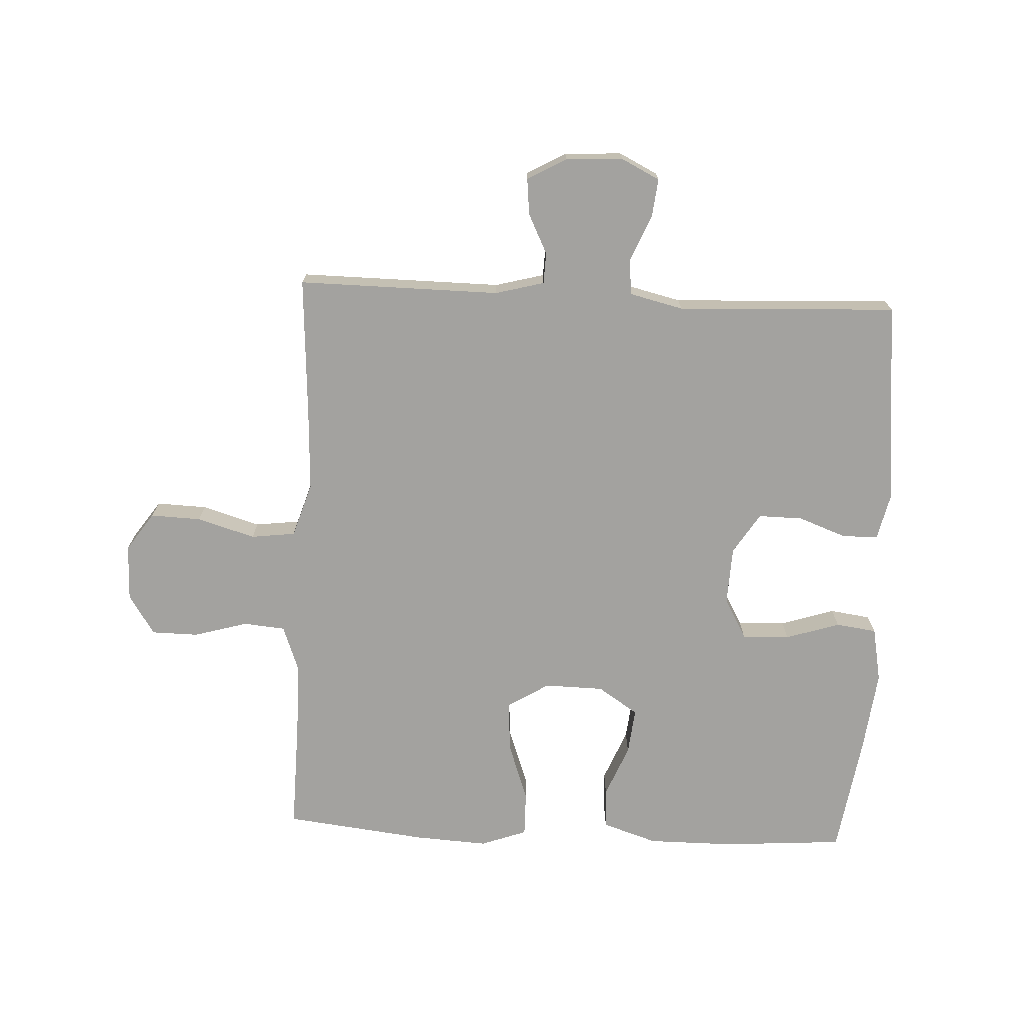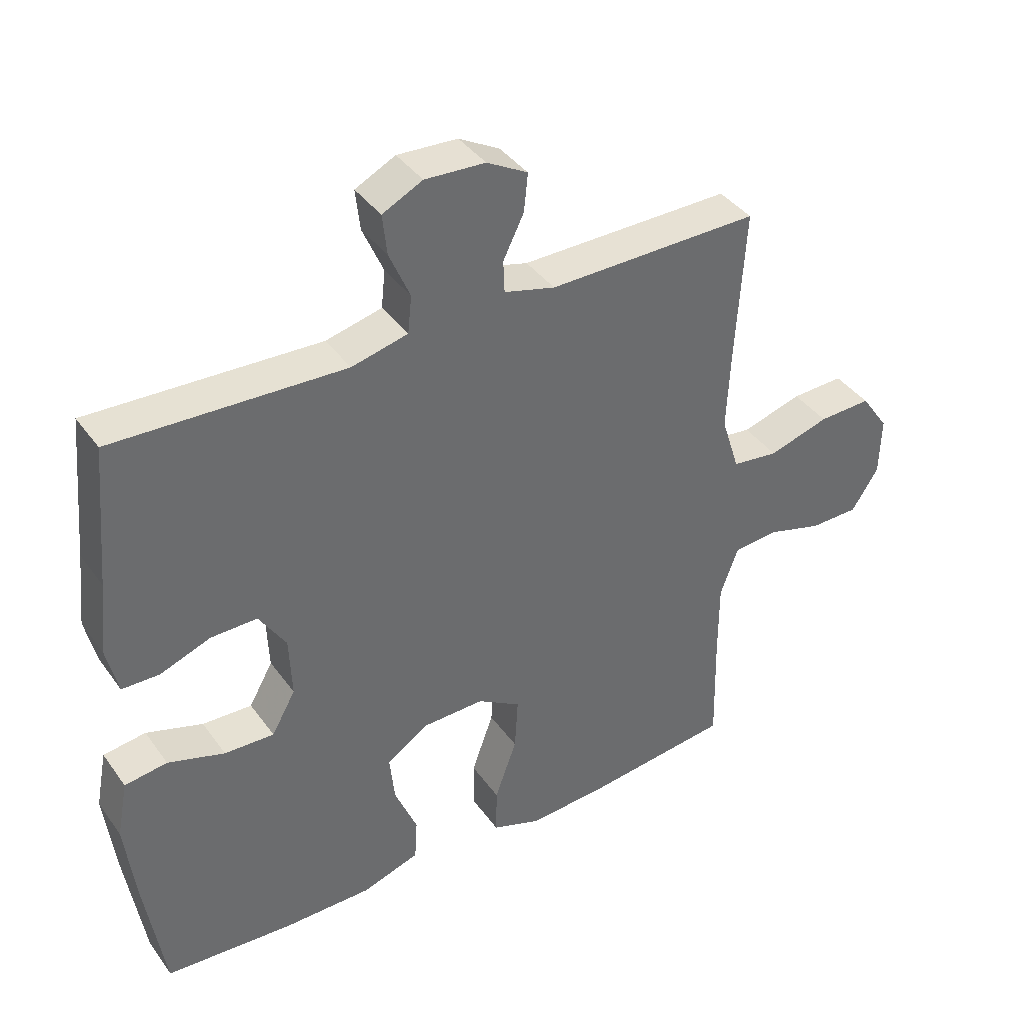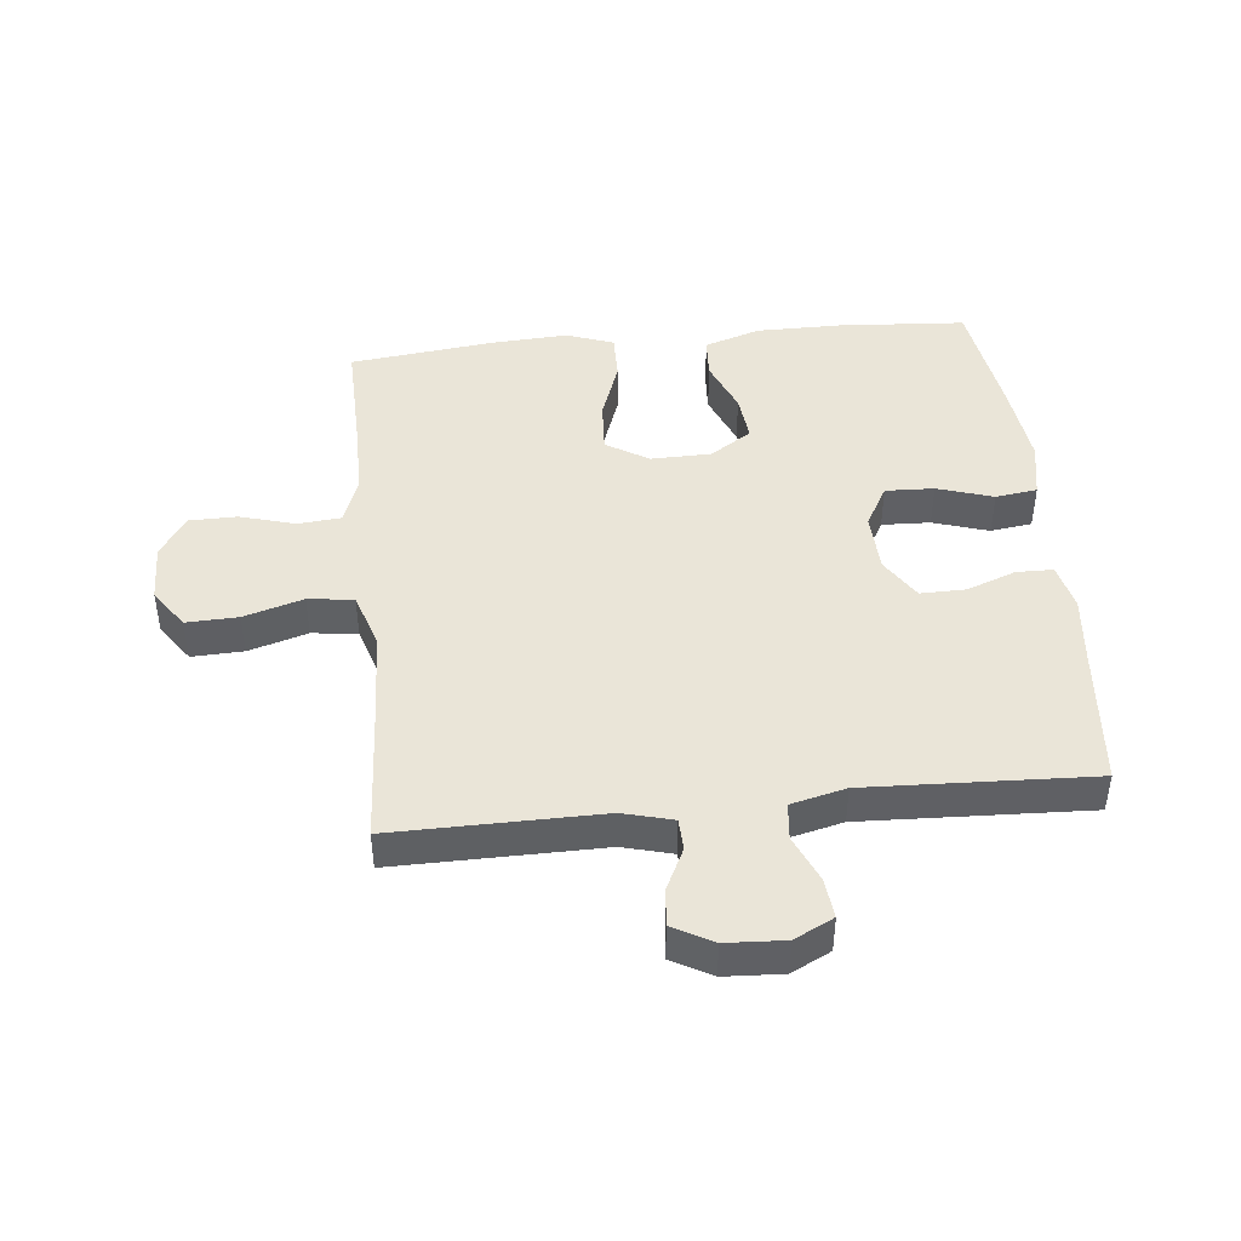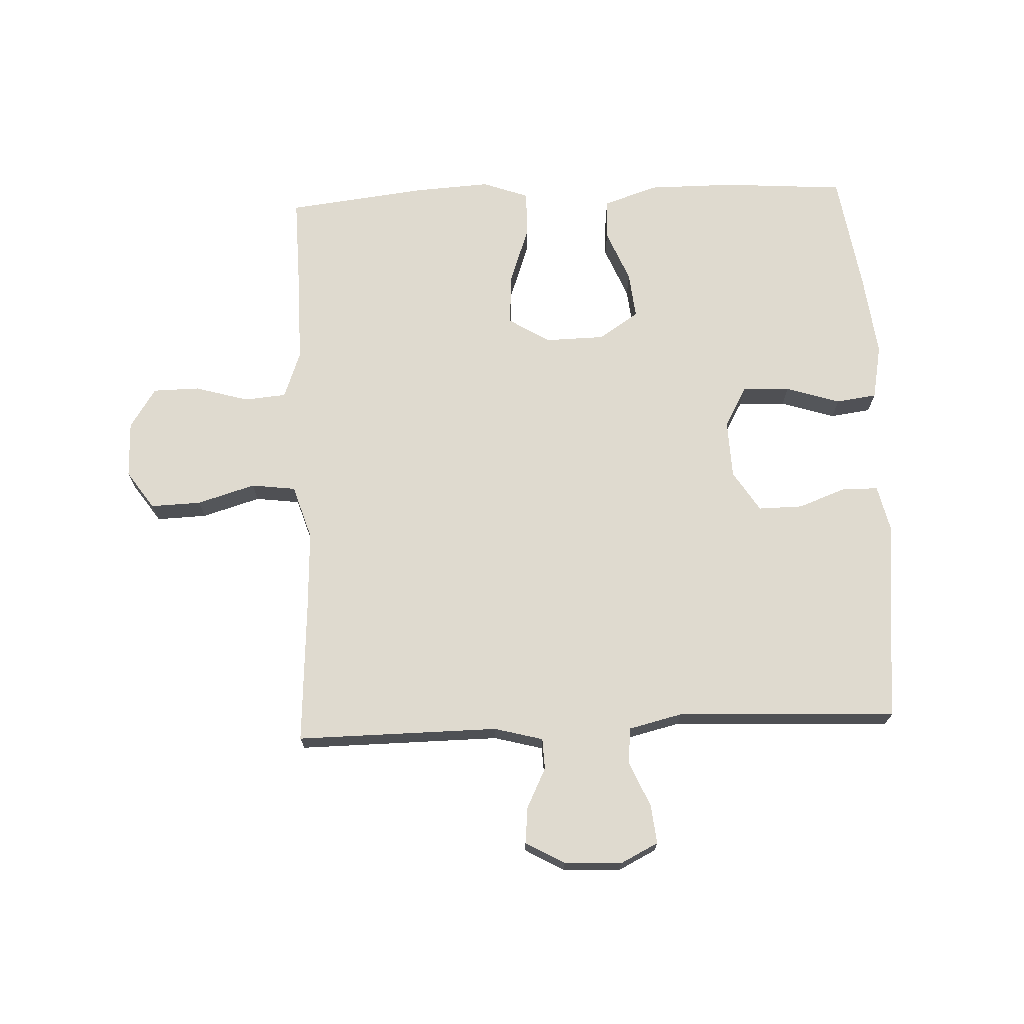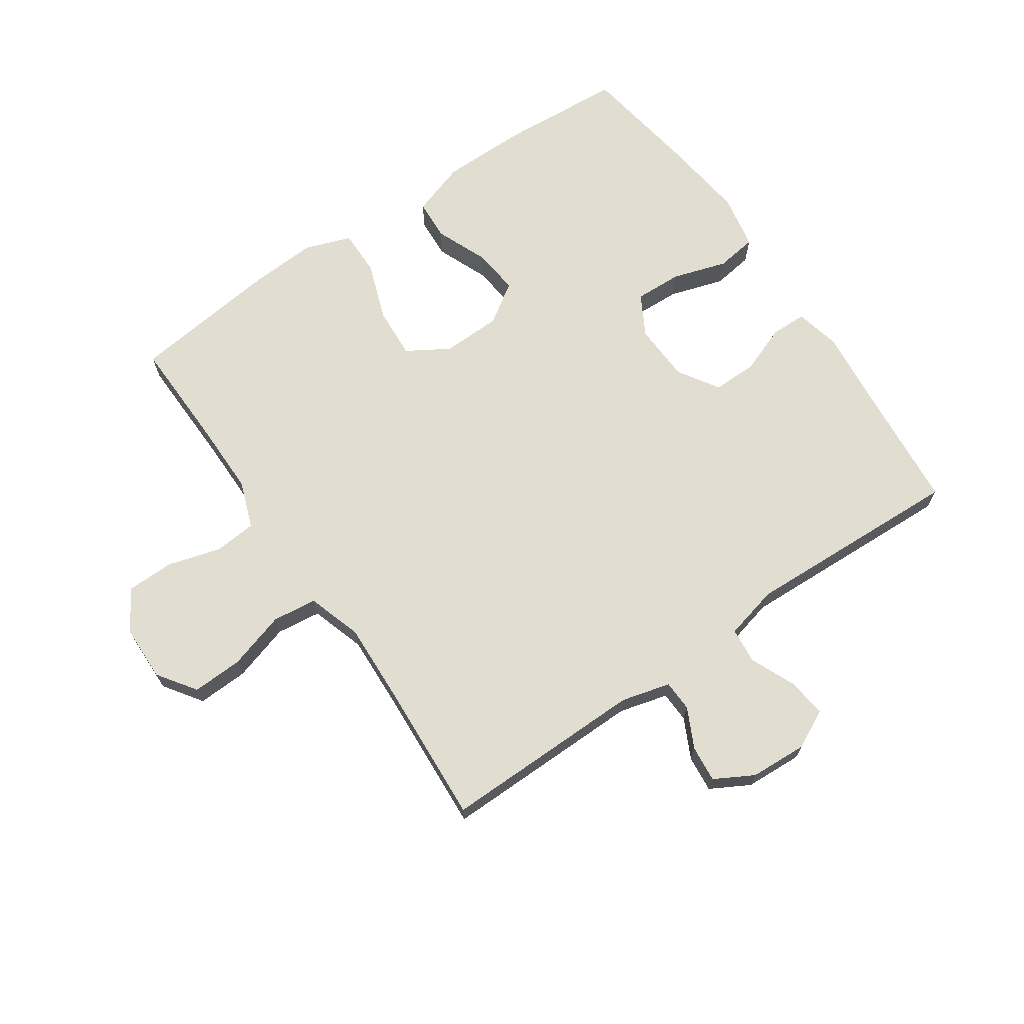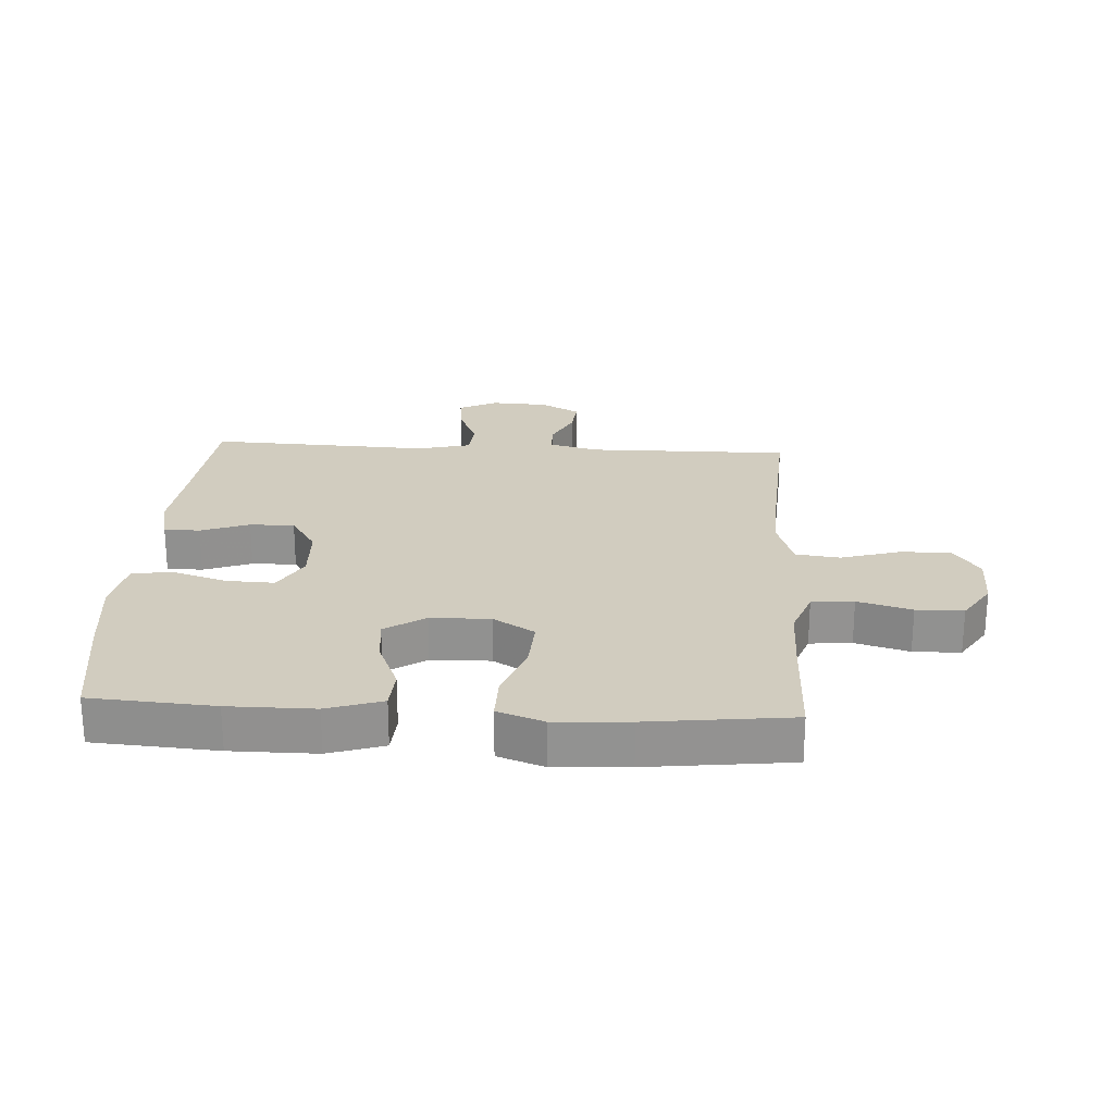
<metadata>
{"format":"obj","ext":"obj","renderer":"f3d","projection":"perspective","resolution":1024,"background":"white","views":[{"elev":-72.4,"azim":-2.7,"up":"+Y"},{"elev":39.4,"azim":148.0,"up":"+Z"},{"elev":44.6,"azim":-5.9,"up":"+Y"},{"elev":70.8,"azim":-2.4,"up":"+Y"},{"elev":68.9,"azim":-34.5,"up":"+Y"},{"elev":23.8,"azim":-176.7,"up":"+Y"}]}
</metadata>
<code>
v -0.5 0.07 0.5
v -0.172 0.07 0.497
v -0.093 0.07 0.518
v -0.091 0.07 0.568
v -0.123 0.07 0.633
v -0.129 0.07 0.692
v -0.066 0.07 0.727
v 0.027 0.07 0.732
v 0.089 0.07 0.701
v 0.082 0.07 0.638
v 0.05 0.07 0.564
v 0.056 0.07 0.506
v 0.143 0.07 0.485
v 0.5 0.07 0.5
v 0.52 0.07 0.282
v 0.532 0.07 0.168
v 0.515 0.07 0.094
v 0.457 0.07 0.093
v 0.379 0.07 0.122
v 0.307 0.07 0.123
v 0.265 0.07 0.057
v 0.261 0.07 -0.038
v 0.298 0.07 -0.104
v 0.375 0.07 -0.101
v 0.463 0.07 -0.073
v 0.529 0.07 -0.082
v 0.546 0.07 -0.171
v 0.53 0.07 -0.305
v 0.5 0.07 -0.5
v 0.301 0.07 -0.514
v 0.163 0.07 -0.514
v 0.074 0.07 -0.485
v 0.07 0.07 -0.419
v 0.105 0.07 -0.334
v 0.113 0.07 -0.259
v 0.048 0.07 -0.216
v -0.048 0.07 -0.214
v -0.115 0.07 -0.255
v -0.11 0.07 -0.338
v -0.076 0.07 -0.433
v -0.075 0.07 -0.507
v -0.15 0.07 -0.534
v -0.269 0.07 -0.527
v -0.5 0.07 -0.5
v -0.496 0.07 -0.319
v -0.496 0.07 -0.203
v -0.524 0.07 -0.127
v -0.592 0.07 -0.121
v -0.679 0.07 -0.146
v -0.755 0.07 -0.145
v -0.797 0.07 -0.08
v -0.799 0.07 0.012
v -0.756 0.07 0.074
v -0.674 0.07 0.071
v -0.58 0.07 0.043
v -0.508 0.07 0.052
v -0.48 0.07 0.14
v -0.486 0.07 0.271
v -0.5 0 0.5
v -0.172 0 0.497
v -0.093 0 0.518
v -0.091 0 0.568
v -0.123 0 0.633
v -0.129 0 0.692
v -0.066 0 0.727
v 0.027 0 0.732
v 0.089 0 0.701
v 0.082 0 0.638
v 0.05 0 0.564
v 0.056 0 0.506
v 0.143 0 0.485
v 0.5 0 0.5
v 0.52 0 0.282
v 0.532 0 0.168
v 0.515 0 0.094
v 0.457 0 0.093
v 0.379 0 0.122
v 0.307 0 0.123
v 0.265 0 0.057
v 0.261 0 -0.038
v 0.298 0 -0.104
v 0.375 0 -0.101
v 0.463 0 -0.073
v 0.529 0 -0.082
v 0.546 0 -0.171
v 0.53 0 -0.305
v 0.5 0 -0.5
v 0.301 0 -0.514
v 0.163 0 -0.514
v 0.074 0 -0.485
v 0.07 0 -0.419
v 0.105 0 -0.334
v 0.113 0 -0.259
v 0.048 0 -0.216
v -0.048 0 -0.214
v -0.115 0 -0.255
v -0.11 0 -0.338
v -0.076 0 -0.433
v -0.075 0 -0.507
v -0.15 0 -0.534
v -0.269 0 -0.527
v -0.5 0 -0.5
v -0.496 0 -0.319
v -0.496 0 -0.203
v -0.524 0 -0.127
v -0.592 0 -0.121
v -0.679 0 -0.146
v -0.755 0 -0.145
v -0.797 0 -0.08
v -0.799 0 0.012
v -0.756 0 0.074
v -0.674 0 0.071
v -0.58 0 0.043
v -0.508 0 0.052
v -0.48 0 0.14
v -0.486 0 0.271
f 53 54 55
f 52 53 55
f 51 52 55
f 50 51 55
f 49 50 55
f 48 49 55
f 47 48 55 56
f 46 47 56 57
f 43 44 45
f 42 43 45
f 41 42 45
f 40 41 45
f 39 40 45
f 45 46 57
f 39 45 57
f 38 39 57
f 32 33 34
f 31 32 34
f 30 31 34
f 29 30 34
f 28 29 34
f 27 28 34
f 26 27 34
f 25 26 34
f 24 25 34
f 23 24 34 35
f 22 23 35 36
f 17 18 19
f 16 17 19
f 15 16 19
f 15 19 20
f 14 15 20
f 13 14 20
f 12 13 20 21
f 9 10 11
f 8 9 11
f 7 8 11
f 6 7 11
f 5 6 11
f 4 5 11
f 3 4 11 12
f 22 36 37
f 21 22 37
f 12 21 37
f 3 12 37
f 2 3 37
f 2 37 38
f 1 2 38
f 58 1 38
f 38 57 58
f 113 112 111
f 113 111 110
f 113 110 109
f 113 109 108
f 113 108 107
f 113 107 106
f 114 113 106 105
f 115 114 105 104
f 103 102 101
f 103 101 100
f 103 100 99
f 103 99 98
f 103 98 97
f 115 104 103
f 115 103 97
f 115 97 96
f 92 91 90
f 92 90 89
f 92 89 88
f 92 88 87
f 92 87 86
f 92 86 85
f 92 85 84
f 92 84 83
f 92 83 82
f 93 92 82 81
f 94 93 81 80
f 77 76 75
f 77 75 74
f 77 74 73
f 78 77 73
f 78 73 72
f 78 72 71
f 79 78 71 70
f 69 68 67
f 69 67 66
f 69 66 65
f 69 65 64
f 69 64 63
f 69 63 62
f 70 69 62 61
f 95 94 80
f 95 80 79
f 95 79 70
f 95 70 61
f 95 61 60
f 96 95 60
f 96 60 59
f 96 59 116
f 116 115 96
f 1 59 60 2
f 2 60 61 3
f 3 61 62 4
f 4 62 63 5
f 5 63 64 6
f 6 64 65 7
f 7 65 66 8
f 8 66 67 9
f 9 67 68 10
f 10 68 69 11
f 11 69 70 12
f 12 70 71 13
f 13 71 72 14
f 14 72 73 15
f 15 73 74 16
f 16 74 75 17
f 17 75 76 18
f 18 76 77 19
f 19 77 78 20
f 20 78 79 21
f 21 79 80 22
f 22 80 81 23
f 23 81 82 24
f 24 82 83 25
f 25 83 84 26
f 26 84 85 27
f 27 85 86 28
f 28 86 87 29
f 29 87 88 30
f 30 88 89 31
f 31 89 90 32
f 32 90 91 33
f 33 91 92 34
f 34 92 93 35
f 35 93 94 36
f 36 94 95 37
f 37 95 96 38
f 38 96 97 39
f 39 97 98 40
f 40 98 99 41
f 41 99 100 42
f 42 100 101 43
f 43 101 102 44
f 44 102 103 45
f 45 103 104 46
f 46 104 105 47
f 47 105 106 48
f 48 106 107 49
f 49 107 108 50
f 50 108 109 51
f 51 109 110 52
f 52 110 111 53
f 53 111 112 54
f 54 112 113 55
f 55 113 114 56
f 56 114 115 57
f 57 115 116 58
f 58 116 59 1

</code>
